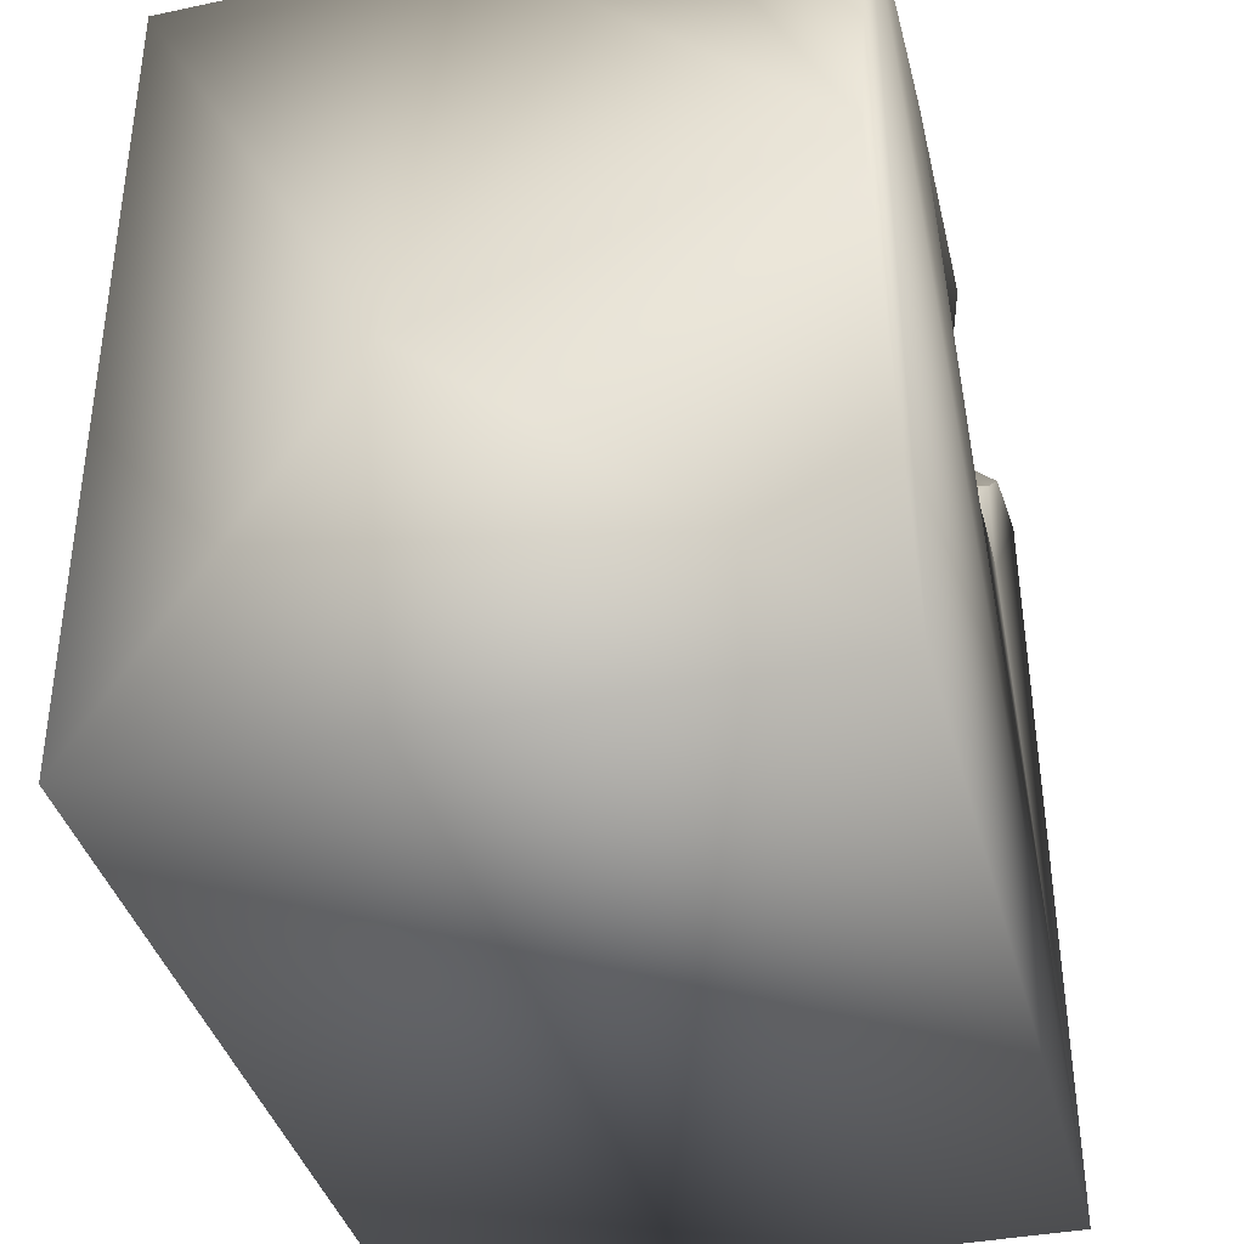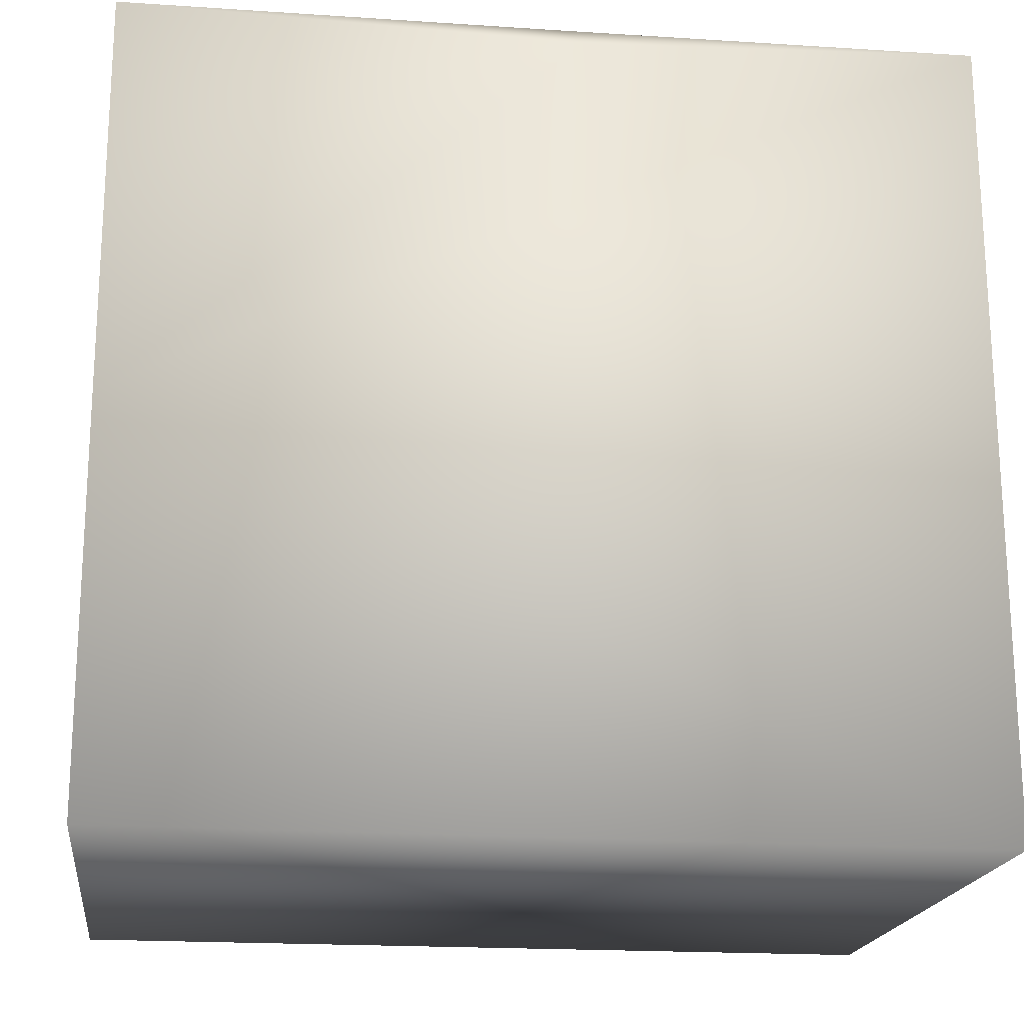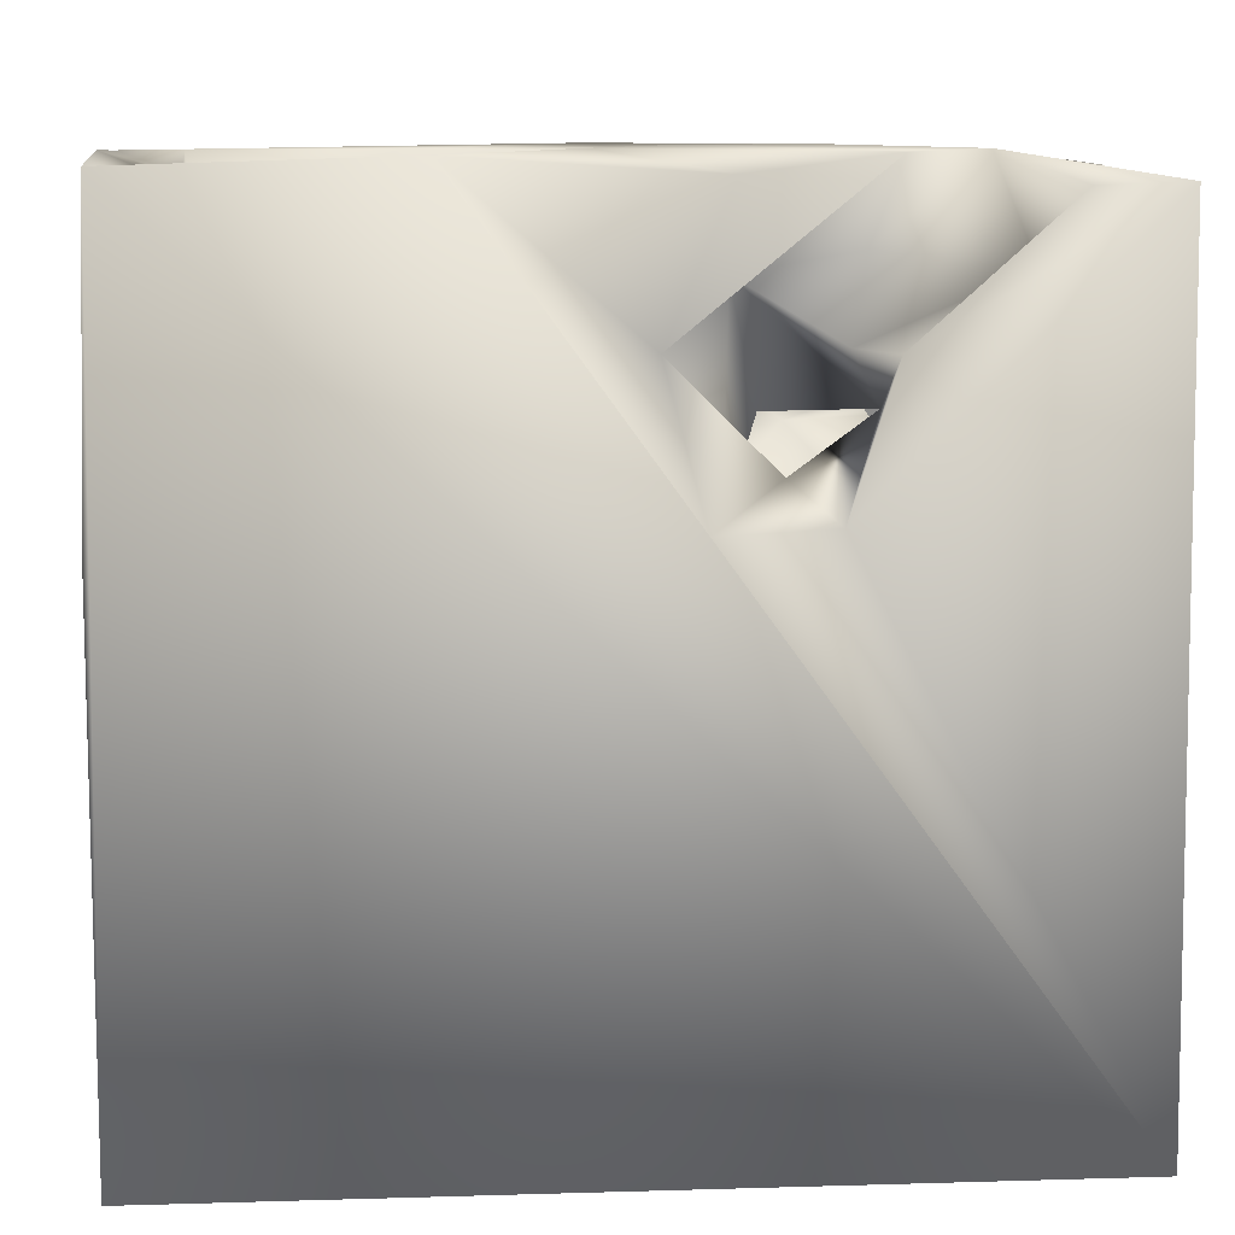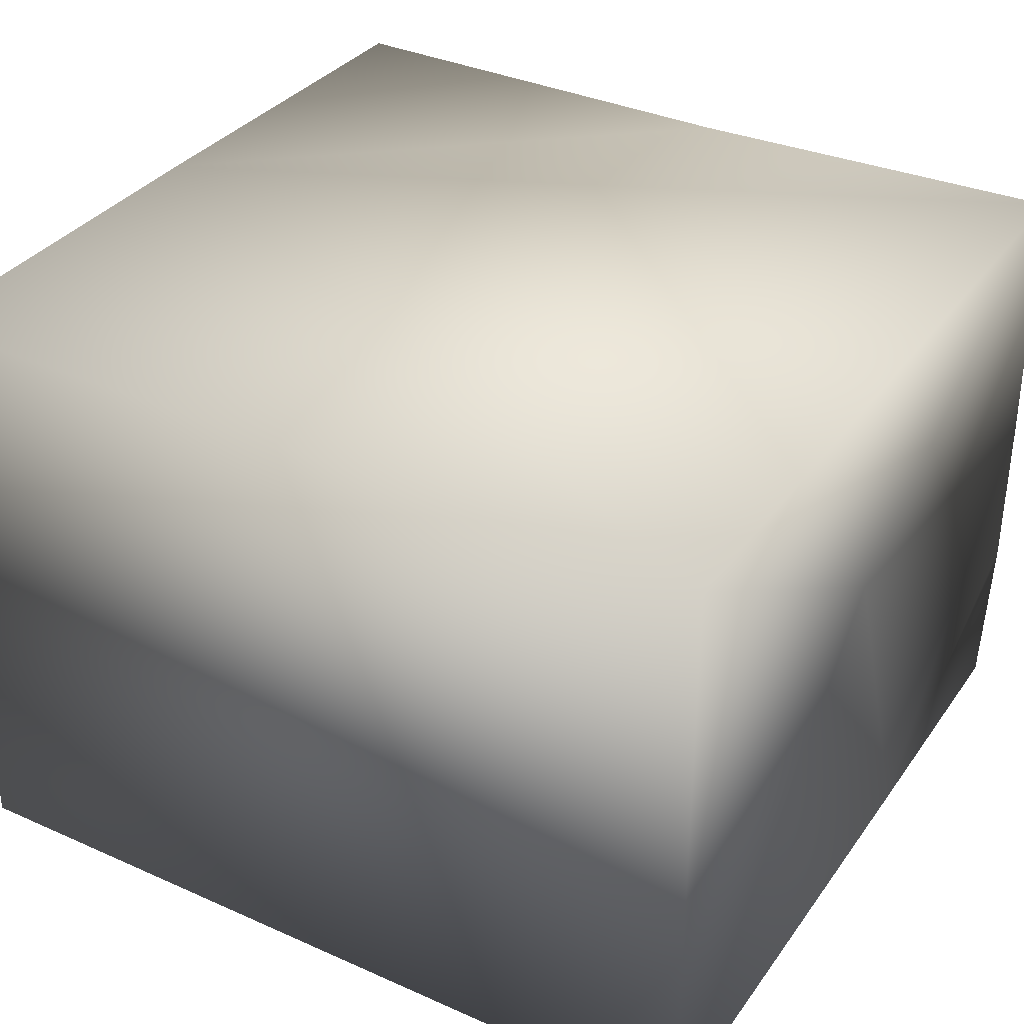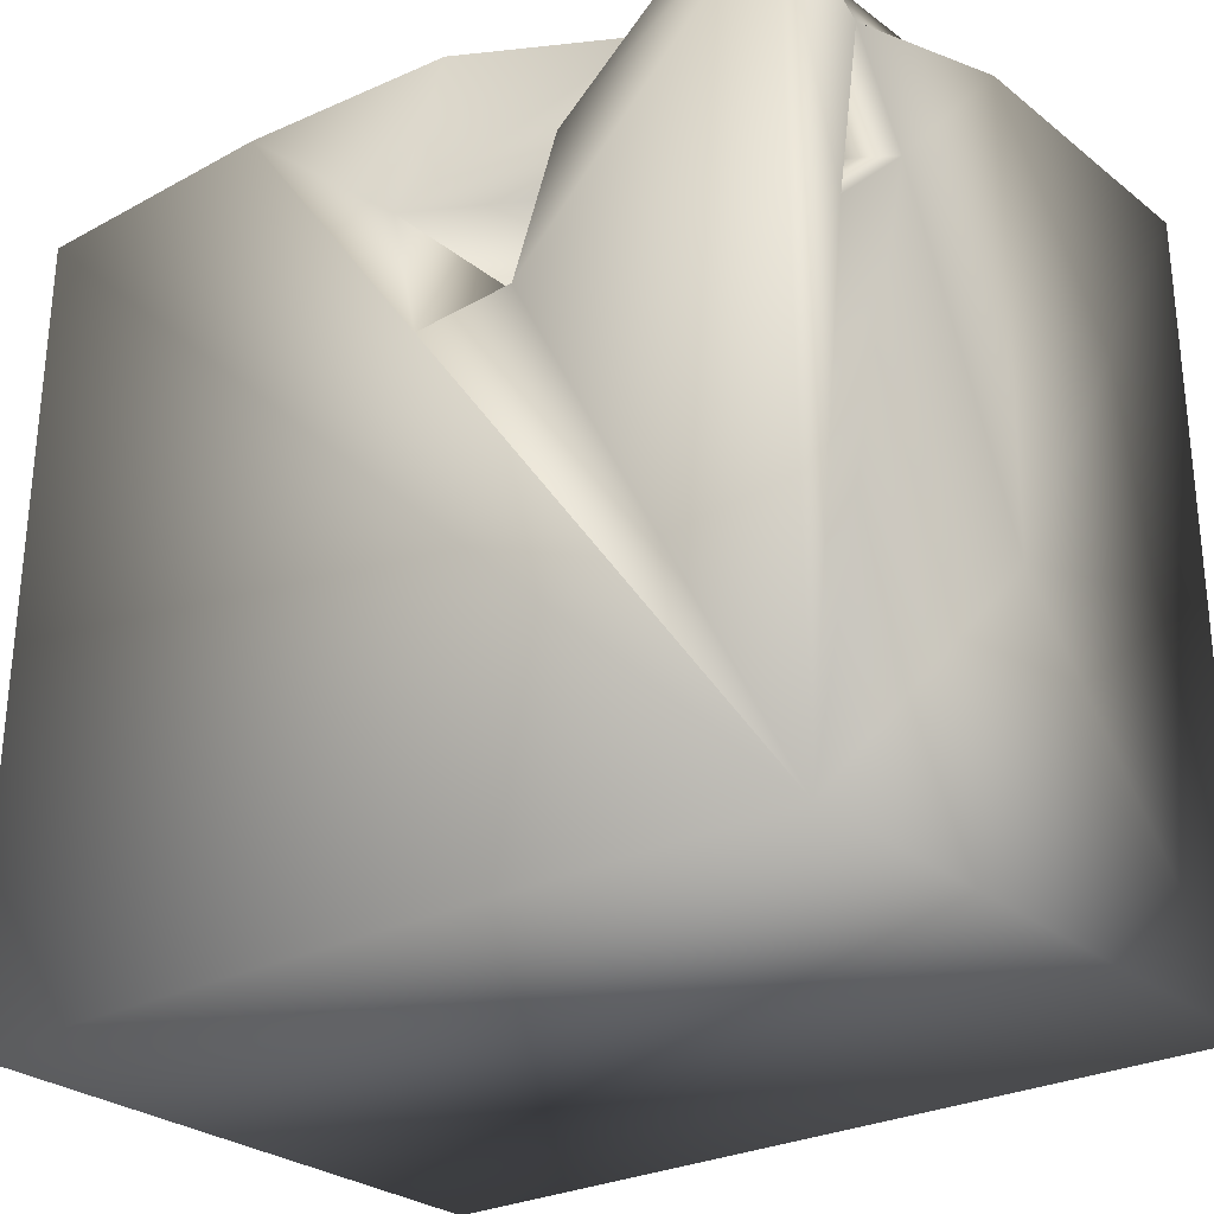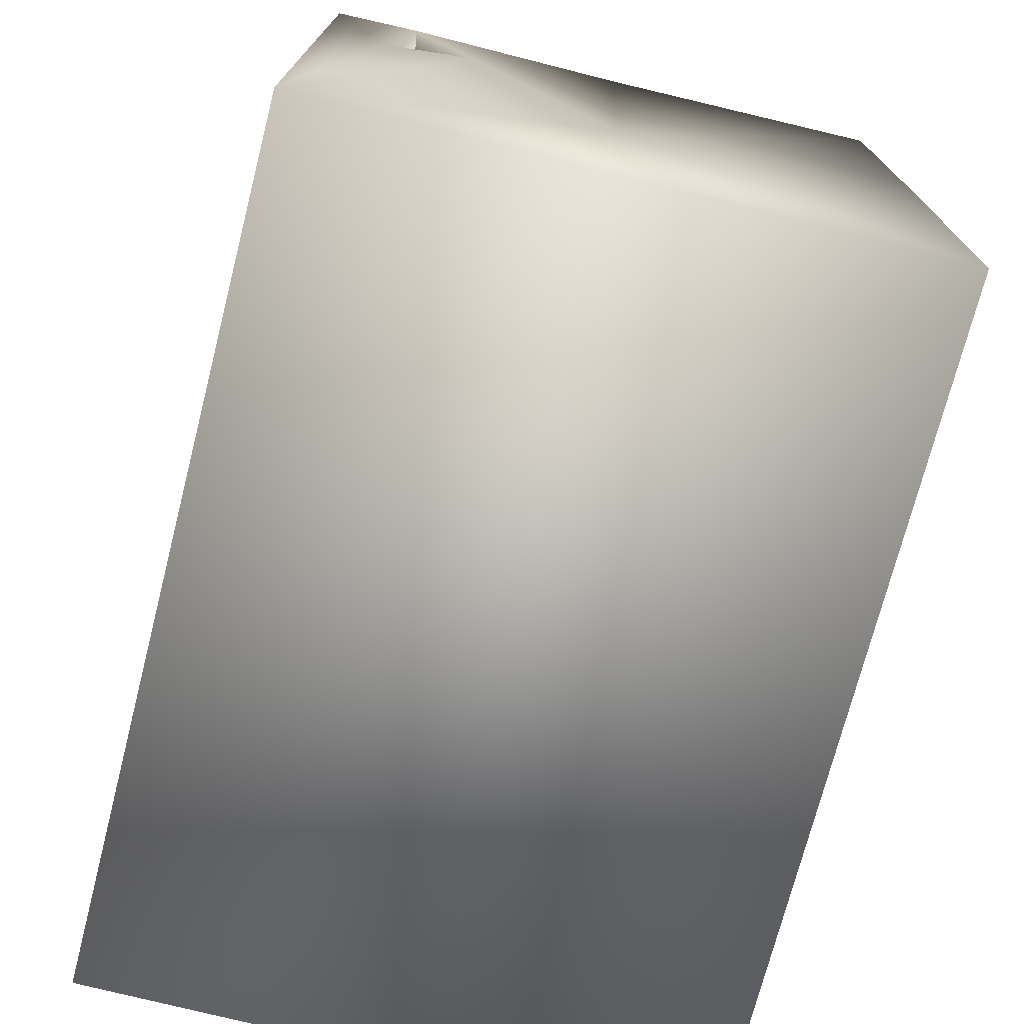
<metadata>
{"format":"obj","ext":"obj","renderer":"f3d","projection":"perspective","resolution":1024,"background":"white","views":[{"elev":-38.0,"azim":104.1,"up":"+Y"},{"elev":-18.9,"azim":-7.5,"up":"+Y"},{"elev":9.4,"azim":175.5,"up":"+Y"},{"elev":34.3,"azim":30.9,"up":"+Z"},{"elev":-27.2,"azim":-141.5,"up":"+Y"},{"elev":-73.7,"azim":-104.3,"up":"+Y"}]}
</metadata>
<code>
o Liquid_Domain
v -8.456 -9.094 6.171
v 8.444 -9.092 6.105
v -8.442 -9.088 -6.208
v 8.443 -9.088 -6.199
v 8.463 -1.74 1.609
v -8.423 -2.981 -0.0604
v -4.459 -6.028 2.134
v -5.974 -3.666 3.388
v -3.286 -4.72 1.322
v -7.27 -4.248 1.448
v -7.086 -5.154 -0.7388
v -3.009 1.325 -6.179
v -5.998 -4.934 1.656
v -7.902 -3.035 -0.6796
v -3.743 -3.434 3.42
v -2.066 -4.014 2.794
v -5.096 -4.26 0.09182
v 4.765 -4.089 0.9379
v 6.729 -3.497 -0.03811
v -5.798 -2.117 5.045
v -2.18 -0.9023 3.455
v 6.115 -2.584 3.201
v -7.747 -1.73 1.069
v 6.762 -1.644 3.619
v 4.444 -2.032 1.99
v -7.27 -2.546 3.829
v -1.822 -1.386 2.25
v 4.304 -1.772 0.3761
v -5.207 -1.161 0.2665
v 7.321 -1.273 -1.164
v -6.737 -1.674 -1.063
v 8.483 0.9952 -5.847
v -8.438 3.126 -3.041
v -8.457 -1.15 6.205
v -4.306 0.513 4.805
v -7.233 -0.3284 4.957
v 8.296 6.768 -6.178
v -3.594 -0.25 1.554
v -7.242 -0.577 0.2372
v 4.708 -0.08572 -1.949
v 6.806 -0.5871 -2.832
v -7.407 -0.07581 -0.8274
v -6.931 -0.6122 -2.118
v 2.788 1.507 0.8853
v 7.266 1.866 0.4846
v -4.291 -1.024 -1.865
v 6.842 -0.968 -4.389
v -7.065 -0.5513 -4.027
v 0.575 6.545 6.204
v 8.376 6.853 6.186
v -6.046 1.731 4.349
v -5.337 1.077 -0.5848
v -4.849 -0.2539 -3.704
v 6.657 0.5091 -4.873
v -8.329 6.53 -6.151
v -0.9459 1.218 -6.177
v -4.84 1.596 1.737
v 3.133 -0.9252 1.719
v -2.699 0.6735 0.002349
v -6.317 0.6361 -1.191
v -0.7427 1.246 -1.842
v -4.444 0.6988 -1.509
v -7.609 2.461 -3.124
v -8.454 6.8 6.156
v -7.39 2.038 3.531
v 2.742 1.37 -3.312
v -5.375 1.073 -2.811
v -1.398 1.085 -3.803
v -3.788 0.9468 -4.59
v 4.439 1.453 -4.443
v -1.976 0.9105 1.321
v -7.924 2.678 -4.136
v -3.858 3.95 -6.109
v 6.775 2.199 2.023
v -1.493 1.879 2.251
v -1.186 2.073 0.09864
v -6.587 1.744 -2.132
v 6.756 2.743 -3.942
v -8.453 1.351 -4.897
v -7.249 2.816 -5.06
v -4.709 2.455 3.844
v -4.574 2.309 1.378
v -3.059 2.212 1.598
v 2.988 2.665 -2.673
v -2.239 1.974 -5.073
v -7.622 2.446 -0.7334
v 7.352 5.456 3.372
v 8.394 6.944 0.6205
v -1.663 3.382 0.4984
v -1.262 3.262 -1.934
v -6.317 3.295 -2.088
v 4.287 3.733 -4.053
v -0.2087 3.972 -6.007
v 4.074 2.834 2.634
v -6.499 4.84 4.494
v 2.646 4.528 -1.292
v -7.171 4.751 -1.699
v 7.084 4.215 -2.44
v -1.978 2.862 -3.51
v -3.838 2.964 -4.266
v -8.537 4.919 -4.364
v -7.236 3.728 -3.966
v -5.649 4.002 4.063
v 6.746 2.31 4.442
v 8.374 6.975 -2.893
v -1.504 5.033 -3.573
v -3.344 3.93 -4.448
v 7.05 6.544 -5.237
v 4.95 4.865 4.628
v -7.228 6.509 2.942
v -3.208 4.181 2.039
v 2.306 4.331 0.7117
v -7.817 6.54 -1.038
v -6.716 6.47 -6.055
v -3.021 4.18 -1.124
v -6.12 4.641 -2.777
v -3.768 5.41 -3.307
v 4.177 6.875 -5.633
v -8.366 6.696 0.2324
v -7.003 5.681 -3.241
v -5.965 5.242 -5.816
v -6.241 5.885 2.832
v -5.049 5.927 0.01809
v 7.185 6.581 -0.9367
v -5.079 6.869 0.1528
v 1.618 5.156 -1.18
v 3.198 6.923 -6.173
v 2.685 5.901 4.331
v -1.39 5.415 3.863
v -0.3385 6.936 0.7502
v -7.87 6.27 -3.874
v -1.357 6.637 -6.12
v 0.1781 7.037 5.785
v -5.52 7.008 -4.335
v -7.476 6.787 4.558
v -5.572 6.973 4.706
v 3.64 6.928 4.776
v 7.452 6.935 4.128
v -4.066 7.028 2.878
v -0.9198 6.872 4.572
v -0.9849 7.055 -1.998
v -4.23 6.947 -4.081
v 0.8758 7.025 -5.777
f 2 1 4
f 4 1 3
f 2 34 1
f 2 4 5
f 1 6 3
f 17 13 7
f 10 13 11
f 17 7 9
f 8 7 13
f 9 7 16
f 13 17 11
f 11 14 10
f 7 8 15
f 7 15 16
f 8 13 10
f 17 9 29
f 34 6 1
f 8 10 26
f 16 15 21
f 19 18 22
f 20 8 26
f 15 35 21
f 23 26 10
f 9 16 27
f 19 22 24
f 25 18 28
f 31 11 17
f 8 20 15
f 21 27 16
f 25 22 18
f 10 14 23
f 18 19 28
f 11 31 14
f 6 33 3
f 15 20 35
f 38 29 9
f 24 30 19
f 29 31 17
f 36 20 26
f 19 30 41
f 4 32 5
f 3 12 56
f 4 3 37
f 27 38 9
f 28 58 25
f 39 14 31
f 23 14 39
f 41 28 19
f 34 2 50
f 22 25 24
f 36 26 23
f 24 45 30
f 28 40 58
f 31 42 39
f 40 28 41
f 31 29 43
f 43 42 31
f 33 79 3
f 50 2 5
f 20 36 35
f 36 51 35
f 38 27 21
f 38 57 29
f 29 57 52
f 29 52 43
f 46 62 59
f 46 53 67
f 41 66 40
f 41 47 66
f 79 55 3
f 37 32 4
f 34 64 6
f 24 104 45
f 43 52 60
f 42 43 60
f 46 59 61
f 46 61 53
f 46 67 62
f 48 67 53
f 47 70 66
f 47 54 70
f 25 58 24
f 36 23 65
f 23 39 65
f 21 57 38
f 66 44 58
f 45 41 30
f 53 61 68
f 58 40 66
f 48 63 67
f 69 53 68
f 47 78 54
f 12 3 55
f 51 36 65
f 58 44 94
f 42 60 86
f 62 67 52
f 63 77 67
f 63 48 72
f 12 55 73
f 81 35 51
f 35 81 21
f 58 104 24
f 57 21 81
f 65 39 86
f 104 74 45
f 75 76 71
f 39 42 86
f 52 57 82
f 71 59 83
f 59 71 76
f 62 52 82
f 59 62 83
f 77 60 52
f 67 77 52
f 41 78 47
f 48 80 72
f 53 69 48
f 69 80 48
f 75 71 83
f 83 62 82
f 59 76 61
f 44 66 84
f 56 12 85
f 34 50 49
f 58 94 104
f 81 82 57
f 45 98 41
f 86 60 77
f 41 98 78
f 90 68 61
f 99 68 90
f 54 78 70
f 68 85 69
f 79 101 55
f 85 93 56
f 3 56 127
f 3 127 37
f 104 87 74
f 83 82 81
f 75 83 89
f 89 76 75
f 89 61 76
f 89 90 61
f 86 77 91
f 84 66 92
f 66 70 92
f 70 78 92
f 69 85 80
f 85 68 93
f 65 95 51
f 64 119 6
f 6 119 33
f 86 91 97
f 33 72 79
f 68 99 106
f 72 80 79
f 80 101 79
f 85 100 80
f 12 100 85
f 51 95 81
f 83 81 89
f 94 44 112
f 5 32 88
f 44 84 96
f 97 91 77
f 77 63 97
f 72 33 101
f 72 102 63
f 101 102 72
f 100 102 80
f 80 102 101
f 68 106 93
f 100 12 73
f 56 93 127
f 50 5 88
f 81 95 103
f 109 104 94
f 111 89 81
f 87 45 74
f 44 96 112
f 90 115 99
f 96 84 92
f 99 115 100
f 100 107 106
f 99 100 106
f 78 108 92
f 100 73 107
f 65 86 110
f 111 81 103
f 94 112 109
f 89 115 90
f 116 100 115
f 116 102 100
f 107 117 106
f 108 78 98
f 73 55 114
f 135 65 110
f 89 111 115
f 113 86 97
f 63 102 97
f 120 102 116
f 92 108 118
f 73 114 121
f 34 49 64
f 103 122 111
f 110 86 113
f 111 123 115
f 33 119 101
f 73 121 107
f 104 109 87
f 109 112 128
f 115 123 116
f 112 96 126
f 45 124 98
f 116 123 125
f 118 96 92
f 97 102 120
f 107 121 117
f 32 37 105
f 95 136 103
f 109 137 87
f 128 112 130
f 122 123 111
f 87 124 45
f 88 32 105
f 126 96 118
f 119 113 101
f 124 108 98
f 142 93 106
f 93 132 127
f 128 130 129
f 141 112 126
f 97 131 113
f 120 116 125
f 113 131 101
f 120 131 97
f 135 136 95
f 95 65 135
f 109 128 137
f 103 136 122
f 87 138 124
f 130 112 141
f 134 142 117
f 121 134 117
f 121 114 134
f 93 142 132
f 128 129 140
f 128 140 137
f 87 137 138
f 139 140 129
f 136 125 122
f 129 130 139
f 122 125 123
f 119 110 113
f 125 134 120
f 134 131 120
f 117 142 106
f 143 141 126
f 101 131 55
f 127 132 143
f 37 127 118
f 64 49 133
f 133 49 50
f 133 135 64
f 136 135 133
f 138 133 50
f 133 139 136
f 140 139 133
f 137 140 133
f 138 137 133
f 50 88 138
f 135 110 64
f 110 119 64
f 139 125 136
f 139 134 125
f 130 141 139
f 88 124 138
f 141 134 139
f 88 105 124
f 141 142 134
f 141 143 142
f 108 124 105
f 134 55 131
f 126 127 143
f 127 126 118
f 105 37 108
f 134 114 55
f 143 132 142
f 37 118 108

</code>
